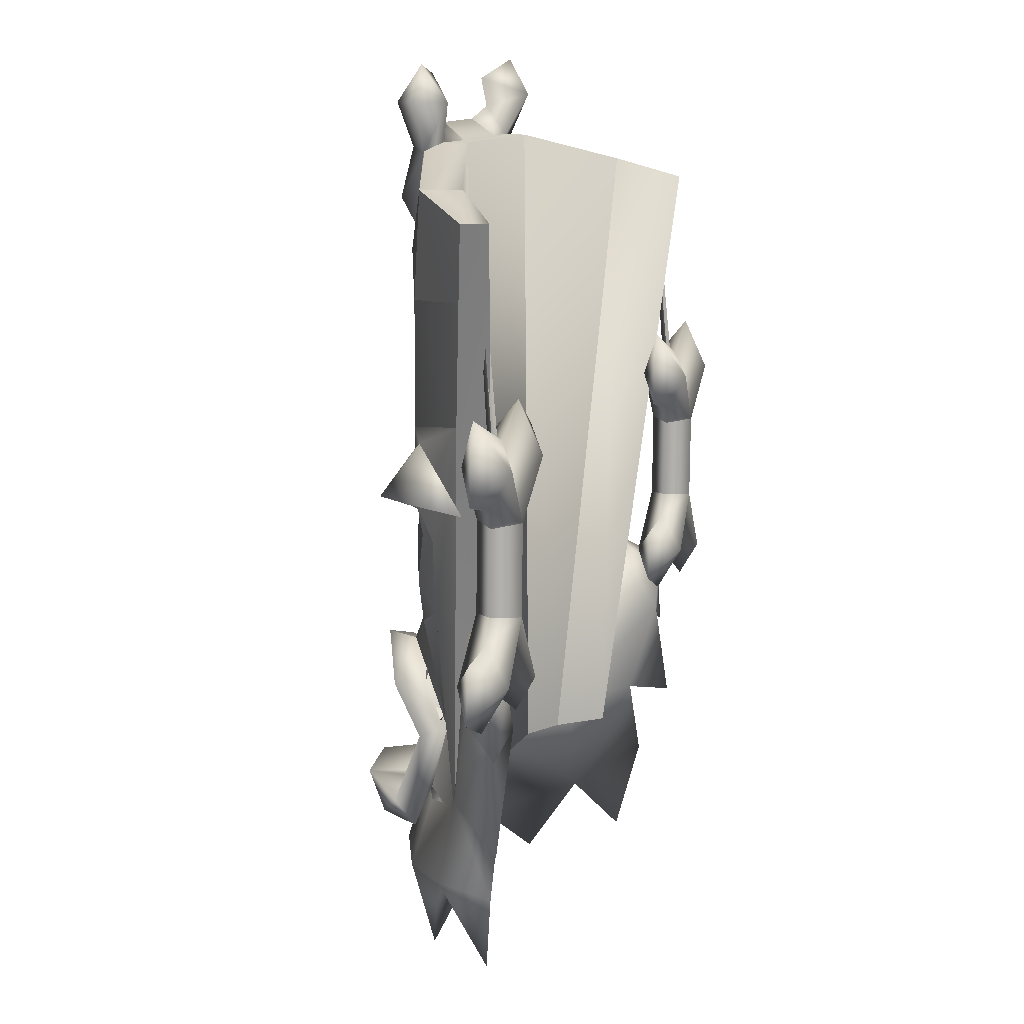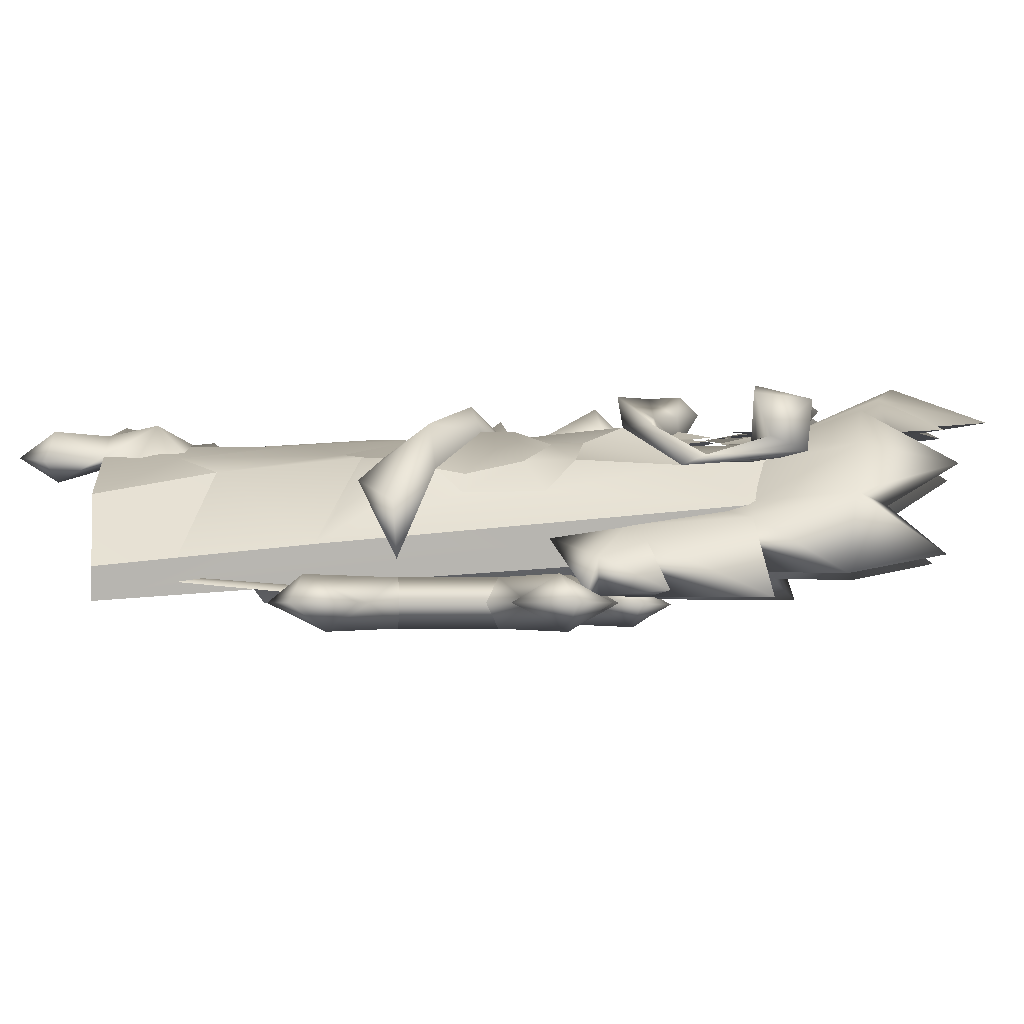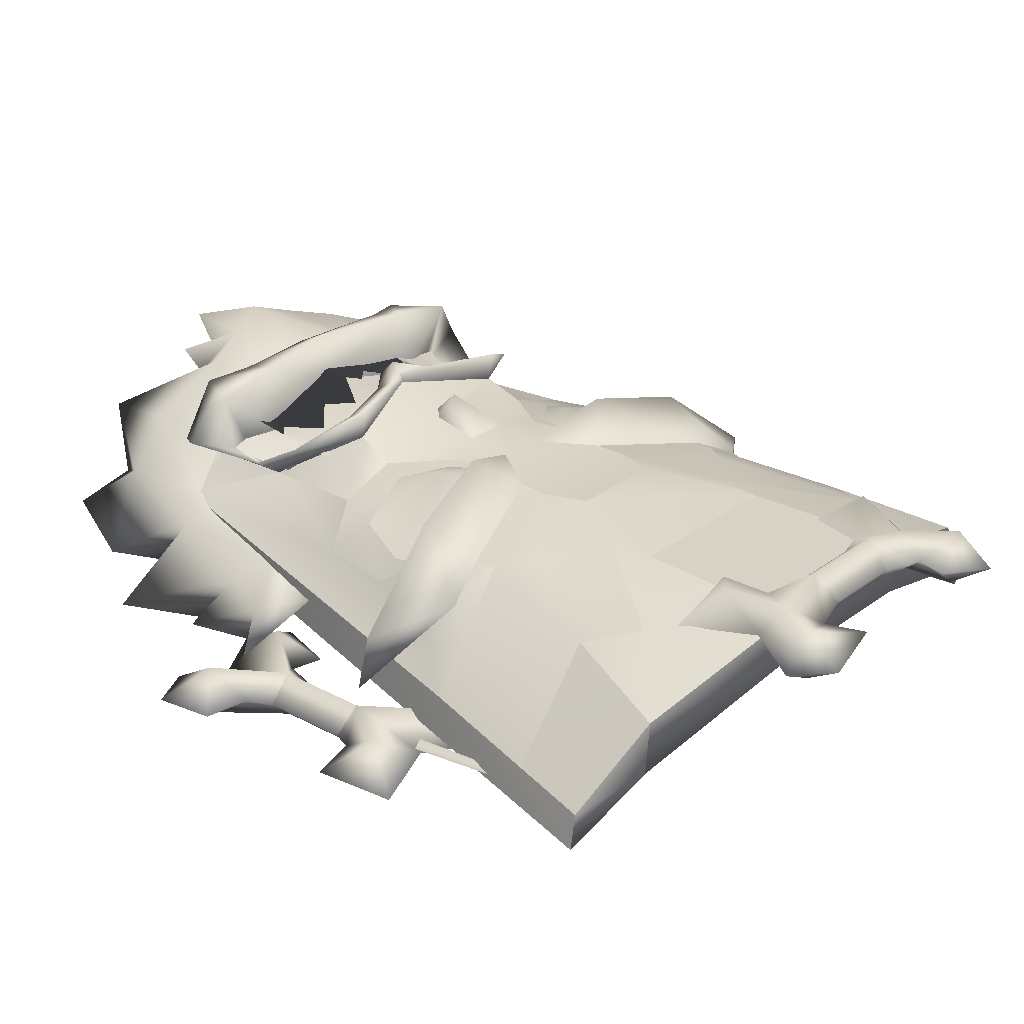
<metadata>
{"format":"obj","ext":"obj","renderer":"f3d","projection":"perspective","resolution":1024,"background":"white","views":[{"elev":12.7,"azim":110.1,"up":"+Y"},{"elev":-2.4,"azim":-81.5,"up":"+Z"},{"elev":27.5,"azim":131.2,"up":"+Z"}]}
</metadata>
<code>
v  -15.94 32.13 -5.569
v  -15.56 32.1 -5.193
v  -15.45 41.74 -4.697
v  -15.22 41.73 -4.478
v  -15.18 32.13 -5.569
v  -15 41.74 -4.697
v  15.2 32.13 -5.569
v  14.7 41.74 -4.697
v  14.82 32.1 -5.193
v  14.48 41.73 -4.478
v  14.44 32.13 -5.569
v  14.26 41.74 -4.697
v  -5.166 17.77 2.034
v  -5.989 15.41 1.948
v  -5.29 16.16 2.012
v  -2.869 17.32 2.454
v  -3.823 14.38 2.28
v  -0.6958 16.89 3.169
v  -1.858 14.41 2.637
v  -7.17 17.91 1.284
v  -2.913 15.5 2.444
v  -6.13 11.87 1.99
v  -4.788 11.9 2.493
v  -5.383 13.72 2.061
v  -6.521 14.28 1.917
v  -6.257 13.37 1.965
v  -7.761 11.93 1.87
v  2.5 17.27 2.385
v  0.4663 16.89 2.756
v  1.397 14.36 2.586
v  2.834 15.26 2.324
v  2.512 15.62 2.383
v  4.036 14.3 2.104
v  3.362 17.43 2.229
v  3.362 15.91 2.229
v  5.737 15.41 1.855
v  4.978 17.33 1.934
v  5.093 15.82 1.914
v  5.962 17.14 1.812
v  -2.612 10.88 2.629
v  -5.242 11.02 2.451
v  -4.028 14.51 2.371
v  -2.59 13.4 2.632
v  -2.913 12.96 2.573
v  -0.5664 13.43 3.001
v  -1.645 10.82 2.805
v  -1.711 12.43 2.793
v  1.455 14.95 2.705
v  -0.0928 10.83 2.986
v  -0.1563 12.61 2.998
v  4.185 15.19 2.207
v  2.563 11.13 2.502
v  2.424 13.52 2.529
v  5.708 13.66 1.931
v  5.076 11.71 2.046
v  5.198 13.13 2.024
v  5.903 11.87 2.307
v  12.57 44.04 -3.079
v  4.421 45.78 -0.1709
v  12.16 43.93 -0.6152
v  4.353 45.78 2.224
v  15.87 42.68 -4.221
v  16.29 42.8 -5.864
v  7.273 10.31 -1.328
v  4.719 10.89 2.158
v  4.978 10.35 -0.2734
v  9.565 10.27 -3.462
v  13.79 32.42 -3.157
v  9.565 10.27 -1.265
v  -5.459 10.89 2.158
v  -4.978 10.35 -0.2734
v  -4.421 45.78 -0.1709
v  -5.093 45.78 2.224
v  -12.57 44.04 -3.076
v  -12.9 43.93 -0.6152
v  -16.29 42.8 -5.864
v  -15.82 38.76 -3.813
v  -16.61 42.68 -4.221
v  -7.273 10.31 -1.328
v  -10.36 11.59 -1.218
v  -9.565 10.27 -3.462
v  -14.53 32.42 -3.157
v  -7.622 10.86 1.128
v  6.882 10.86 1.128
v  15.08 38.76 -3.813
v  0.7495 25.2 2.607
v  4.561 26.39 4.085
v  2.639 28.06 2.537
v  14.96 28.18 -3.897
v  14.53 28.45 -1.155
v  9.793 27.27 0.625
v  9.475 27.62 2.878
v  10.93 30.9 0.0122
v  8.53 30.14 1.235
v  4.329 25.91 2.815
v  2.949 25.2 2.607
v  9.768 25.82 0.354
v  4.68 24.07 2.739
v  10.75 25.78 -0.5957
v  10.24 21.78 -0.542
v  8.811 23.08 1.008
v  2.693 23.6 2.527
v  4.841 20.61 2.134
v  3.442 23.68 2.422
v  5.552 22.12 2.039
v  7.932 16.87 2.83
v  6.226 16.42 2.168
v  8.208 14.14 1.289
v  7.461 14.15 0.9741
v  6.658 14.89 0.5469
v  6.753 14.28 0.2417
v  8.743 9.246 1.379
v  9.917 10.96 2.058
v  4.624 18.87 4.49
v  4.053 17.06 3.42
v  4.507 16.25 1.514
v  4.624 18.61 2.935
v  0.6128 17.65 4.724
v  0.9253 16.14 3.699
v  -0.3686 16.1 4.873
v  -0.3686 15.15 3.936
v  -0.3686 16.74 3.845
v  4.646 12.18 1.411
v  -0.3686 11.12 2.324
v  4.563 11.92 4.976
v  -0.3686 10.37 4.783
v  4.526 9.846 4.38
v  -0.3686 8.882 4.058
v  8.176 11.83 4.302
v  6.721 11.76 1.44
v  6.719 9.038 4.06
v  7.341 11.54 1.03
v  7.871 20.61 1.125
v  -0.3686 16.11 2.314
v  0.2417 20.06 2.971
v  -0.3686 19.39 3.083
v  0.7886 22.95 2.871
v  8.482 40.59 1.321
v  7.454 32.4 1.492
v  10.21 38.2 0.5102
v  8.415 31.26 1.296
v  3.931 37.39 2.212
v  2.097 31.82 2.634
v  4.111 35.1 2.256
v  2.725 29.65 2.519
v  -0.3686 20.58 4.294
v  -4.67 37.39 2.212
v  -2.837 31.82 2.634
v  -3.467 29.65 2.519
v  -1.465 25.2 2.607
v  -3.379 28.06 2.537
v  -5.3 26.39 4.085
v  -15.71 28.18 -3.897
v  -10.53 27.27 0.625
v  -15.27 28.45 -1.155
v  -10.22 27.62 2.878
v  -11.67 30.9 0.0122
v  -9.27 30.14 1.235
v  -5.068 25.91 2.815
v  -3.689 25.2 2.607
v  -10.51 25.82 0.354
v  -5.422 24.07 2.739
v  -3.433 23.6 2.527
v  -4.182 23.68 2.422
v  -5.581 20.61 2.134
v  -6.292 22.12 2.039
v  -11.49 25.78 -0.5957
v  -10.98 21.78 -0.542
v  -9.551 23.08 1.008
v  -8.611 20.61 1.125
v  -8.674 16.87 2.83
v  -8.948 14.14 1.289
v  -6.968 16.42 2.168
v  -8.203 14.15 0.9741
v  -7.4 14.89 0.5469
v  -8.435 15.4 0.8179
v  -9.482 9.246 1.379
v  -10.66 10.96 2.058
v  -5.364 18.87 4.49
v  -4.793 17.06 3.42
v  -5.249 16.25 1.514
v  -5.364 18.61 2.935
v  -1.353 17.65 4.724
v  -1.665 16.14 3.699
v  -5.386 12.18 1.411
v  -5.303 11.92 4.976
v  -5.266 9.846 4.38
v  -8.918 11.83 4.302
v  -7.461 11.76 1.44
v  -7.458 9.038 4.06
v  -8.081 11.54 1.03
v  -1.528 22.95 2.871
v  -0.9815 20.06 2.971
v  -9.221 40.59 1.321
v  -10.95 38.2 0.5102
v  -8.193 32.4 1.492
v  -9.155 31.26 1.296
v  -4.851 35.1 2.256
v  7.395 41.76 1.548
v  5.915 45.28 1.724
v  5.488 42.97 3.159
v  3.362 41.35 2.319
v  3.203 43.81 2.275
v  4.539 45.55 2.839
v  6.213 47.93 3.025
v  6.162 49.86 1.677
v  3.154 49.33 2.273
v  7.568 48 1.399
v  3.689 47.34 2.168
v  -5.305 45.55 2.781
v  -6.96 47.93 2.93
v  -6.753 45.37 1.626
v  -3.945 43.81 2.212
v  -2.803 45.45 3.411
v  -2.644 44.2 2.224
v  -7.239 40.94 1.731
v  -6.575 42.57 3.211
v  -8.188 43.07 1.448
v  -4.392 41.33 2.346
v  -4.426 47.34 2.1
v  -2.402 46.72 2.212
v  -3.897 48.89 2.212
v  -6.894 49.86 1.585
v  -8.301 48 1.292
v  1.929 45.45 3.411
v  1.775 44.2 2.224
v  1.65 46.72 2.212
v  4.219 45.78 1.221
v  5.696 47.93 0.4126
v  -4.958 45.78 1.125
v  -6.416 47.93 0.3247
v  -2.803 45.78 1.013
v  1.929 45.78 1.013
v  11.58 21.49 -2.817
v  12.48 16.68 -5.679
v  9.209 10.61 -1.265
v  11.15 11.77 -4.487
v  13.17 18.89 -5.63
v  14.8 19.67 -5.544
v  15.14 10.61 -5.718
v  9.912 5.457 -1.353
v  12.92 7.302 -4.582
v  11.16 2.759 -3.687
v  4.177 6.685 3.679
v  1.714 5.852 4.443
v  3.989 5.229 2.593
v  7.473 2.031 0.7983
v  11.15 11.77 -1.887
v  12.48 16.68 -3.037
v  8.296 6.787 1.792
v  10.6 6.892 -0.6641
v  -0.3565 9.629 3.083
v  -0.3565 5.122 5.137
v  4.746 11.01 2.153
v  6.914 10.13 1.121
v  9.429 10.89 -1.05
v  10.85 17.88 -2.246
v  9.873 13.07 -1.55
v  13.17 18.89 -3.792
v  14.47 15.42 -5.373
v  1.623 3.662 2.983
v  2.808 2.561 2.768
v  -0.3565 0.3149 3.345
v  4.622 10.69 1.397
v  -12.08 21.49 -2.817
v  -9.705 11.17 -1.265
v  -13.19 16.68 -5.679
v  -11.87 11.77 -4.487
v  -13.89 18.89 -5.63
v  -15.52 19.23 -5.544
v  -15.86 10.61 -5.718
v  -2.339 3.662 2.983
v  -4.702 5.229 2.593
v  -5.337 11.25 1.397
v  -10.63 5.457 -1.353
v  -13.64 7.302 -4.582
v  -11.88 2.759 -3.687
v  -4.893 6.685 3.679
v  -2.429 5.852 4.443
v  -8.188 2.031 0.7983
v  -11.87 11.77 -1.887
v  -13.19 16.68 -3.037
v  -9.011 6.787 1.792
v  -11.31 6.892 -0.6641
v  -5.459 11.01 2.153
v  -8.023 11.43 0.8887
v  -10.14 11.82 -1.05
v  -11.38 17.88 -2.246
v  -10.59 13.07 -1.55
v  -13.89 18.89 -3.792
v  -15.19 15.42 -5.373
v  -3.523 2.561 2.768
v  -11.67 33.78 -5.96
v  -15.51 32.18 -5.96
v  -13.5 31.14 -4.636
v  -11.16 29.68 -5.96
v  -19.74 32.33 -5.96
v  -19.13 29.28 -5.96
v  -17.81 32.17 -4.627
v  -17.91 33.81 -5.96
v  -15.23 28.19 -4.761
v  -13.22 22.4 -5.96
v  -15.12 23.46 -4.761
v  -12.79 20.31 -4.636
v  -13.87 23.65 -5.96
v  -10.5 19.1 -5.96
v  -12.61 18.08 -5.96
v  -10.96 22 -5.96
v  -17.51 20.26 -4.627
v  -14.72 19.5 -5.96
v  -16.39 23.83 -5.96
v  -16.97 21.82 -5.96
v  -18.53 22.33 -5.96
v  -19.43 19.24 -5.96
v  -17.53 17.85 -5.96
v  -13.97 28.07 -5.96
v  -16.49 27.88 -5.96
v  -17.16 29.15 -5.96
v  -13.62 29.01 -5.96
v  -13.44 31.04 -7.283
v  -17.81 31.08 -7.29
v  -15.12 23.46 -7.158
v  -12.91 20.43 -7.283
v  -16.74 19.95 -7.29
v  -15.23 28.19 -7.158
v  18.73 33.78 -5.96
v  14.89 32.18 -5.96
v  16.9 31.14 -4.636
v  19.23 29.68 -5.96
v  10.66 32.33 -5.96
v  11.26 29.28 -5.96
v  12.59 32.17 -4.627
v  12.49 33.81 -5.96
v  15.17 28.19 -4.761
v  17.18 22.4 -5.96
v  15.28 23.46 -4.761
v  17.61 20.31 -4.636
v  16.53 23.65 -5.96
v  19.89 19.1 -5.96
v  17.78 18.08 -5.96
v  19.44 22 -5.96
v  12.89 20.26 -4.627
v  15.67 19.5 -5.96
v  14 23.83 -5.96
v  13.43 21.82 -5.96
v  11.87 22.33 -5.96
v  10.97 19.24 -5.96
v  12.86 17.85 -5.96
v  16.42 28.07 -5.96
v  13.91 27.88 -5.96
v  13.24 29.15 -5.96
v  16.78 29.01 -5.96
v  16.96 31.04 -7.283
v  12.59 31.08 -7.29
v  15.28 23.46 -7.158
v  17.48 20.43 -7.283
v  13.65 19.95 -7.29
v  15.17 28.19 -7.158
g default
f 1 2 3
f 4 3 2
f 2 5 4
f 6 4 5
f 7 8 9
f 10 9 8
f 11 9 12
f 12 9 10
f 13 14 15
f 16 13 17
f 18 16 19
f 20 14 13
f 17 13 15
f 16 17 21
f 19 16 21
f 22 23 24
f 25 22 26
f 27 22 25
f 22 24 26
f 28 29 30
f 31 28 32
f 33 34 35
f 36 37 38
f 28 30 32
f 34 31 35
f 34 28 31
f 37 34 33
f 37 33 38
f 36 39 37
f 40 41 42
f 43 40 44
f 45 46 47
f 48 49 50
f 51 52 53
f 54 55 56
f 46 40 43
f 46 43 47
f 40 42 44
f 49 46 45
f 49 45 50
f 52 49 48
f 52 48 53
f 55 52 51
f 55 51 56
f 57 55 54
f 58 59 60
f 59 61 60
f 60 62 58
f 62 63 58
f 64 65 66
f 64 58 67
f 58 63 67
f 66 59 64
f 59 58 64
f 63 68 67
f 69 67 68
f 70 71 65
f 71 66 65
f 66 71 59
f 59 71 72
f 73 61 72
f 61 59 72
f 74 75 72
f 75 73 72
f 76 77 78
f 75 74 78
f 74 76 78
f 79 80 81
f 79 81 74
f 81 76 74
f 71 79 72
f 79 74 72
f 76 81 82
f 82 81 80
f 79 83 80
f 64 67 69
f 64 84 65
f 79 71 70
f 64 69 84
f 79 70 83
f 76 82 77
f 85 63 62
f 68 63 85
f 86 87 88
f 89 90 91
f 91 90 92
f 90 93 92
f 94 92 93
f 91 92 95
f 95 92 87
f 88 87 94
f 87 92 94
f 90 89 93
f 86 96 87
f 87 96 95
f 91 95 97
f 95 98 97
f 99 91 97
f 100 99 101
f 99 97 101
f 102 103 104
f 103 105 104
f 96 102 104
f 97 98 101
f 98 105 101
f 105 98 104
f 95 96 98
f 96 104 98
f 91 93 89
f 106 107 108
f 109 108 107
f 107 110 109
f 111 108 112
f 113 112 108
f 114 115 106
f 107 106 115
f 110 107 116
f 115 116 107
f 111 117 106
f 117 114 106
f 114 118 115
f 118 119 115
f 118 120 119
f 119 120 121
f 117 122 114
f 118 114 122
f 123 124 125
f 124 126 125
f 127 128 65
f 125 126 127
f 126 128 127
f 125 129 123
f 129 130 123
f 129 125 131
f 125 127 131
f 130 129 132
f 113 132 129
f 84 131 65
f 127 65 131
f 129 131 113
f 112 113 131
f 109 132 108
f 132 113 108
f 111 133 117
f 133 103 117
f 119 121 134
f 110 132 109
f 132 110 130
f 116 130 110
f 123 130 116
f 134 124 116
f 123 116 124
f 122 120 118
f 111 106 108
f 135 136 117
f 117 136 122
f 137 135 103
f 103 135 117
f 102 137 103
f 138 139 140
f 140 139 141
f 133 111 100
f 69 68 100
f 68 99 100
f 100 111 69
f 142 143 144
f 145 144 143
f 136 135 146
f 135 137 146
f 140 85 60
f 85 62 60
f 61 138 60
f 144 138 142
f 138 61 142
f 99 68 91
f 68 93 91
f 141 139 145
f 141 68 140
f 68 85 140
f 68 141 93
f 93 141 94
f 138 144 139
f 145 139 144
f 88 94 145
f 94 141 145
f 84 112 131
f 61 73 142
f 142 73 147
f 142 147 143
f 143 147 148
f 145 143 149
f 143 148 149
f 100 101 133
f 101 105 133
f 133 105 103
f 116 115 134
f 115 119 134
f 69 111 84
f 111 112 84
f 150 151 152
f 153 154 155
f 154 156 155
f 155 156 157
f 158 157 156
f 154 159 156
f 159 152 156
f 151 158 152
f 158 156 152
f 155 157 153
f 150 152 160
f 152 159 160
f 154 161 159
f 159 161 162
f 163 164 165
f 164 166 165
f 160 164 163
f 161 154 167
f 168 169 167
f 169 161 167
f 168 170 169
f 169 170 166
f 170 165 166
f 161 169 162
f 169 166 162
f 166 164 162
f 159 162 160
f 162 164 160
f 154 153 157
f 171 172 173
f 174 173 172
f 173 174 175
f 176 177 172
f 178 172 177
f 179 171 180
f 173 180 171
f 175 181 173
f 180 173 181
f 176 171 182
f 182 171 179
f 179 180 183
f 183 180 184
f 183 184 120
f 184 121 120
f 182 179 122
f 183 122 179
f 185 186 124
f 186 126 124
f 187 70 128
f 128 70 65
f 186 187 126
f 126 187 128
f 186 185 188
f 188 185 189
f 188 190 186
f 186 190 187
f 189 191 188
f 178 188 191
f 83 70 190
f 187 190 70
f 188 178 190
f 177 190 178
f 174 172 191
f 191 172 178
f 170 176 165
f 176 182 165
f 184 134 121
f 175 174 191
f 191 189 175
f 181 175 189
f 185 181 189
f 134 181 124
f 185 124 181
f 122 183 120
f 176 172 171
f 137 192 146
f 193 182 136
f 182 122 136
f 193 192 182
f 165 182 192
f 163 165 192
f 194 195 196
f 195 197 196
f 80 83 176
f 170 168 176
f 80 168 82
f 168 167 82
f 80 176 168
f 147 198 148
f 149 148 198
f 136 146 193
f 193 146 192
f 195 75 77
f 77 75 78
f 194 75 195
f 198 147 194
f 194 147 73
f 167 154 82
f 82 154 157
f 197 149 196
f 197 195 82
f 82 195 77
f 82 157 197
f 157 158 197
f 194 196 198
f 149 198 196
f 151 149 158
f 149 197 158
f 83 190 177
f 181 134 180
f 134 184 180
f 177 176 83
f 137 102 86
f 96 86 102
f 73 75 194
f 60 138 140
f 145 149 88
f 88 149 151
f 192 150 163
f 150 160 163
f 137 86 192
f 86 150 192
f 88 151 86
f 151 150 86
f 199 200 201
f 199 201 202
f 203 201 204
f 204 200 205
f 206 207 205
f 208 206 205
f 200 208 205
f 209 204 205
f 210 211 212
f 210 213 214
f 213 215 214
f 216 217 218
f 219 217 216
f 210 214 220
f 214 221 220
f 222 211 220
f 223 211 222
f 224 211 223
f 212 217 210
f 225 214 226
f 214 215 226
f 214 225 221
f 221 225 227
f 207 209 205
f 217 212 218
f 224 212 211
f 220 211 210
f 203 202 201
f 219 213 217
f 213 210 217
f 204 209 225
f 209 227 225
f 204 225 203
f 226 203 225
f 200 204 201
f 228 229 200
f 206 229 207
f 208 229 206
f 200 229 208
f 209 229 228
f 230 212 231
f 230 220 232
f 232 220 221
f 222 220 231
f 223 222 231
f 224 223 231
f 232 221 233
f 221 227 233
f 207 229 209
f 224 231 212
f 220 230 231
f 228 233 209
f 209 233 227
f 234 235 236
f 235 237 236
f 238 234 239
f 234 238 235
f 235 240 237
f 236 237 241
f 237 242 241
f 243 241 242
f 244 245 246
f 244 246 247
f 242 237 248
f 249 248 240
f 250 247 251
f 251 247 241
f 252 253 254
f 245 254 253
f 244 250 254
f 255 254 250
f 251 256 250
f 256 255 250
f 249 257 248
f 257 258 248
f 234 257 259
f 257 249 259
f 259 239 234
f 238 239 259
f 260 238 259
f 235 238 260
f 240 235 249
f 245 261 262
f 245 262 246
f 245 253 263
f 245 263 261
f 241 243 251
f 243 242 251
f 260 259 249
f 235 260 249
f 237 240 248
f 251 242 248
f 245 244 254
f 247 246 241
f 246 264 241
f 264 236 241
f 251 248 256
f 256 248 258
f 244 247 250
f 265 266 267
f 266 268 267
f 265 267 269
f 269 270 265
f 267 268 271
f 272 273 274
f 266 275 268
f 268 275 276
f 277 276 275
f 278 273 279
f 278 280 273
f 276 281 268
f 282 271 281
f 283 284 280
f 284 275 280
f 252 285 253
f 279 253 285
f 278 285 283
f 286 283 285
f 284 283 287
f 287 283 286
f 282 281 288
f 288 281 289
f 290 265 270
f 265 290 288
f 290 282 288
f 269 290 270
f 291 290 269
f 267 291 269
f 271 282 267
f 279 292 272
f 279 273 292
f 279 263 253
f 279 272 263
f 275 284 277
f 277 284 276
f 291 282 290
f 267 282 291
f 268 281 271
f 284 281 276
f 280 275 273
f 273 275 274
f 275 266 274
f 279 285 278
f 289 281 287
f 287 281 284
f 274 264 272
f 272 264 261
f 278 283 280
f 246 261 264
f 272 261 263
f 262 261 246
f 292 273 272
f 293 294 295
f 293 295 296
f 297 298 299
f 300 297 299
f 294 300 299
f 294 299 301
f 302 303 304
f 302 305 303
f 306 304 307
f 308 304 306
f 303 309 310
f 303 311 312
f 313 309 312
f 314 309 313
f 315 309 314
f 301 303 316
f 303 305 316
f 303 301 311
f 311 301 317
f 298 318 299
f 304 310 307
f 315 310 309
f 319 296 295
f 308 302 304
f 318 317 301
f 316 319 301
f 301 295 294
f 293 320 294
f 293 296 320
f 297 321 298
f 300 321 297
f 294 321 300
f 302 322 305
f 306 307 323
f 308 306 323
f 322 312 311
f 313 312 324
f 314 313 324
f 315 314 324
f 302 323 322
f 325 316 322
f 322 316 305
f 322 311 325
f 311 317 325
f 298 321 318
f 323 307 310
f 315 324 310
f 322 324 312
f 319 320 296
f 308 323 302
f 325 321 294
f 318 325 317
f 320 325 294
f 316 325 319
f 319 325 320
f 325 318 321
f 322 323 310
f 310 324 322
f 301 299 318
f 319 295 301
f 303 312 309
f 304 303 310
f 326 327 328
f 326 328 329
f 330 331 332
f 333 330 332
f 327 333 332
f 327 332 334
f 335 336 337
f 335 338 336
f 339 337 340
f 341 337 339
f 336 342 343
f 336 344 345
f 346 342 345
f 347 342 346
f 348 342 347
f 334 336 349
f 336 338 349
f 336 334 344
f 344 334 350
f 331 351 332
f 337 343 340
f 348 343 342
f 352 329 328
f 341 335 337
f 351 350 334
f 349 352 334
f 334 328 327
f 326 353 327
f 326 329 353
f 330 354 331
f 333 354 330
f 327 354 333
f 335 355 338
f 339 340 356
f 341 339 356
f 355 345 344
f 346 345 357
f 347 346 357
f 348 347 357
f 335 356 355
f 358 349 355
f 355 349 338
f 355 344 358
f 344 350 358
f 331 354 351
f 356 340 343
f 348 357 343
f 355 357 345
f 352 353 329
f 341 356 335
f 358 354 327
f 351 358 350
f 353 358 327
f 349 358 352
f 352 358 353
f 358 351 354
f 355 356 343
f 343 357 355
f 334 332 351
f 352 328 334
f 336 345 342
f 337 336 343

</code>
